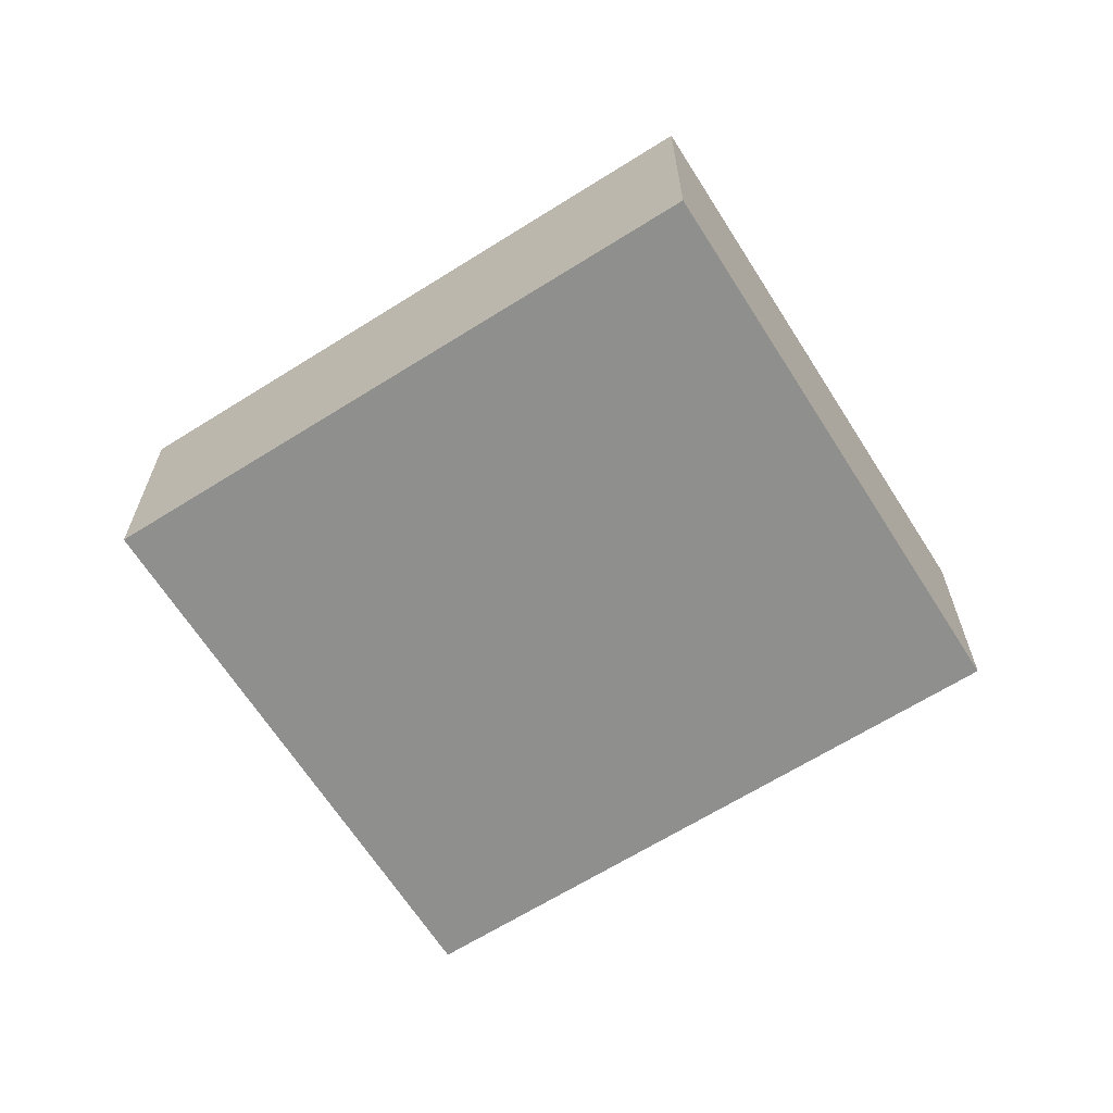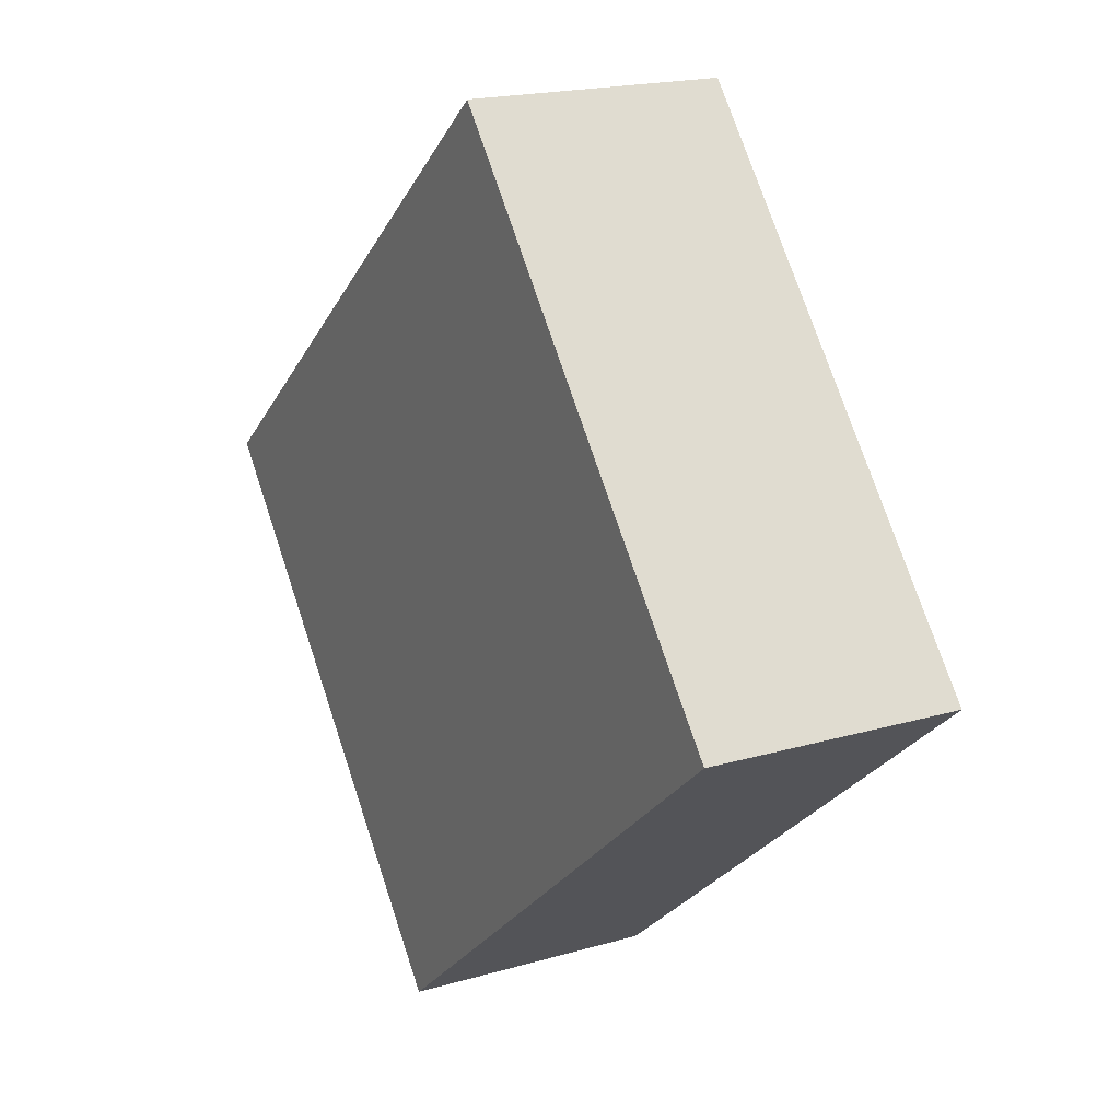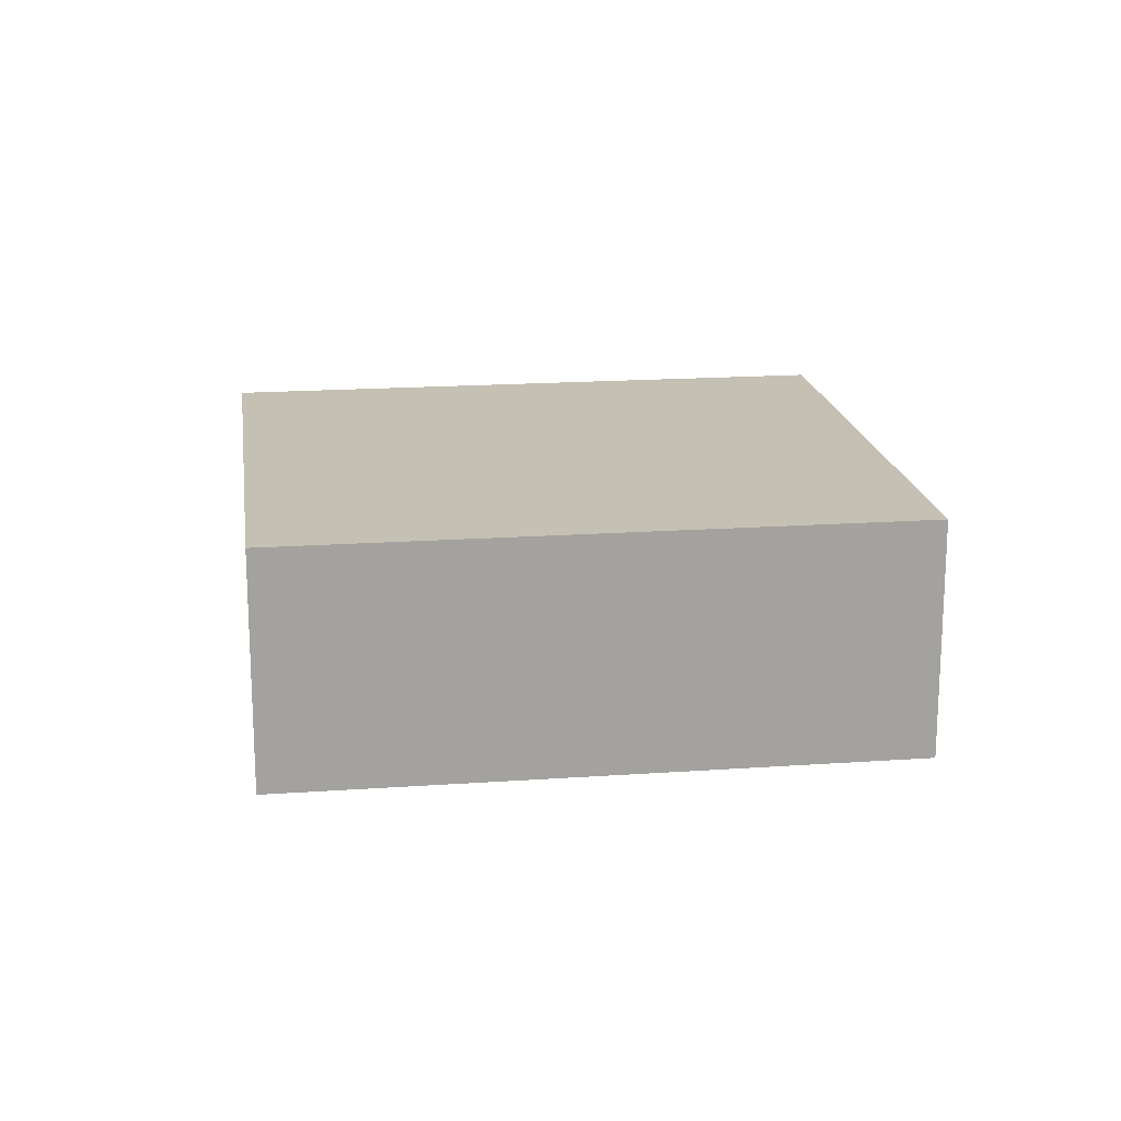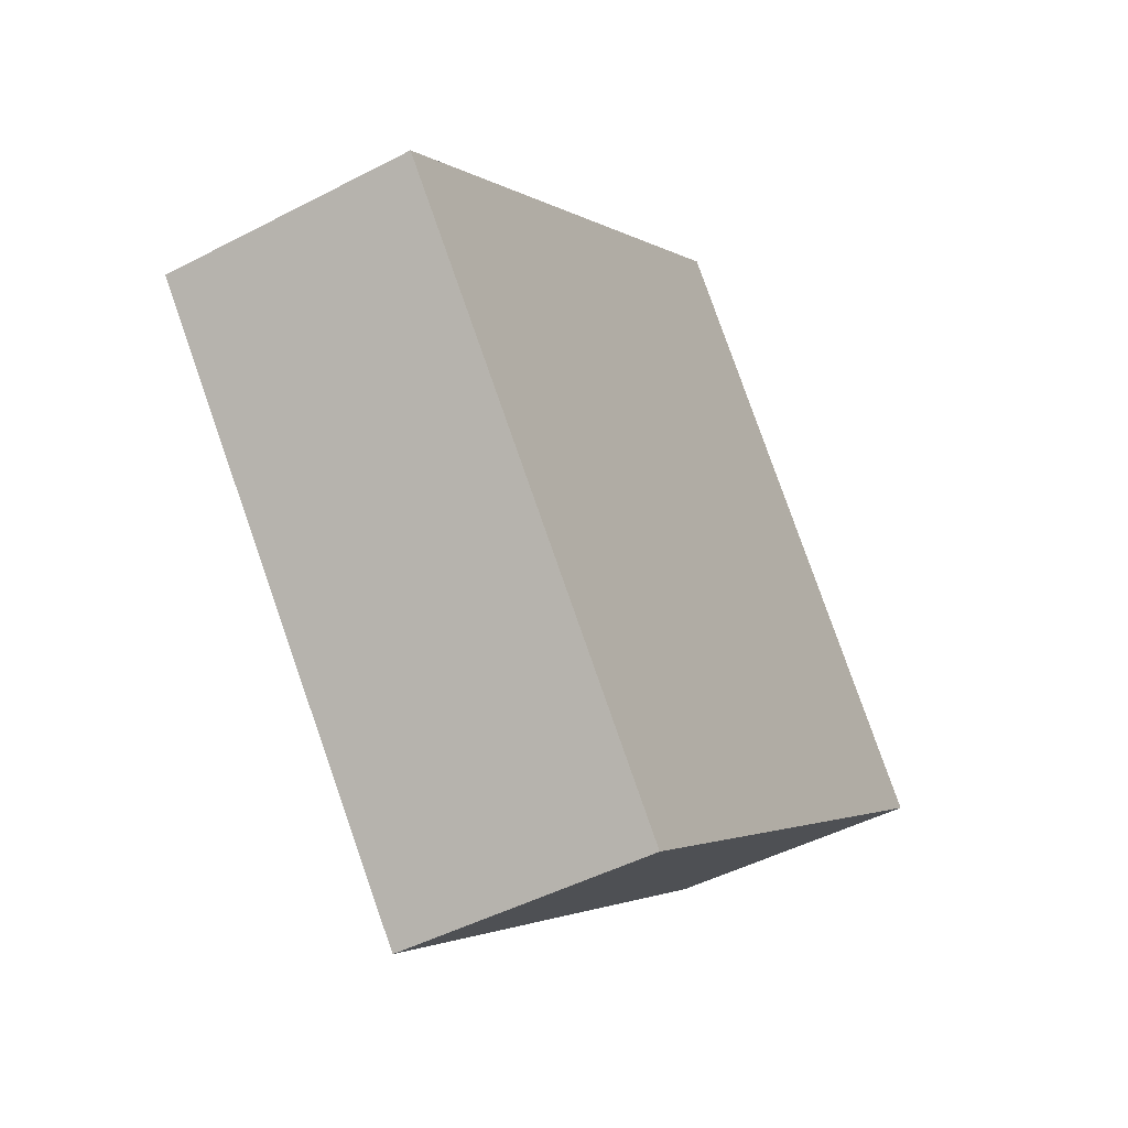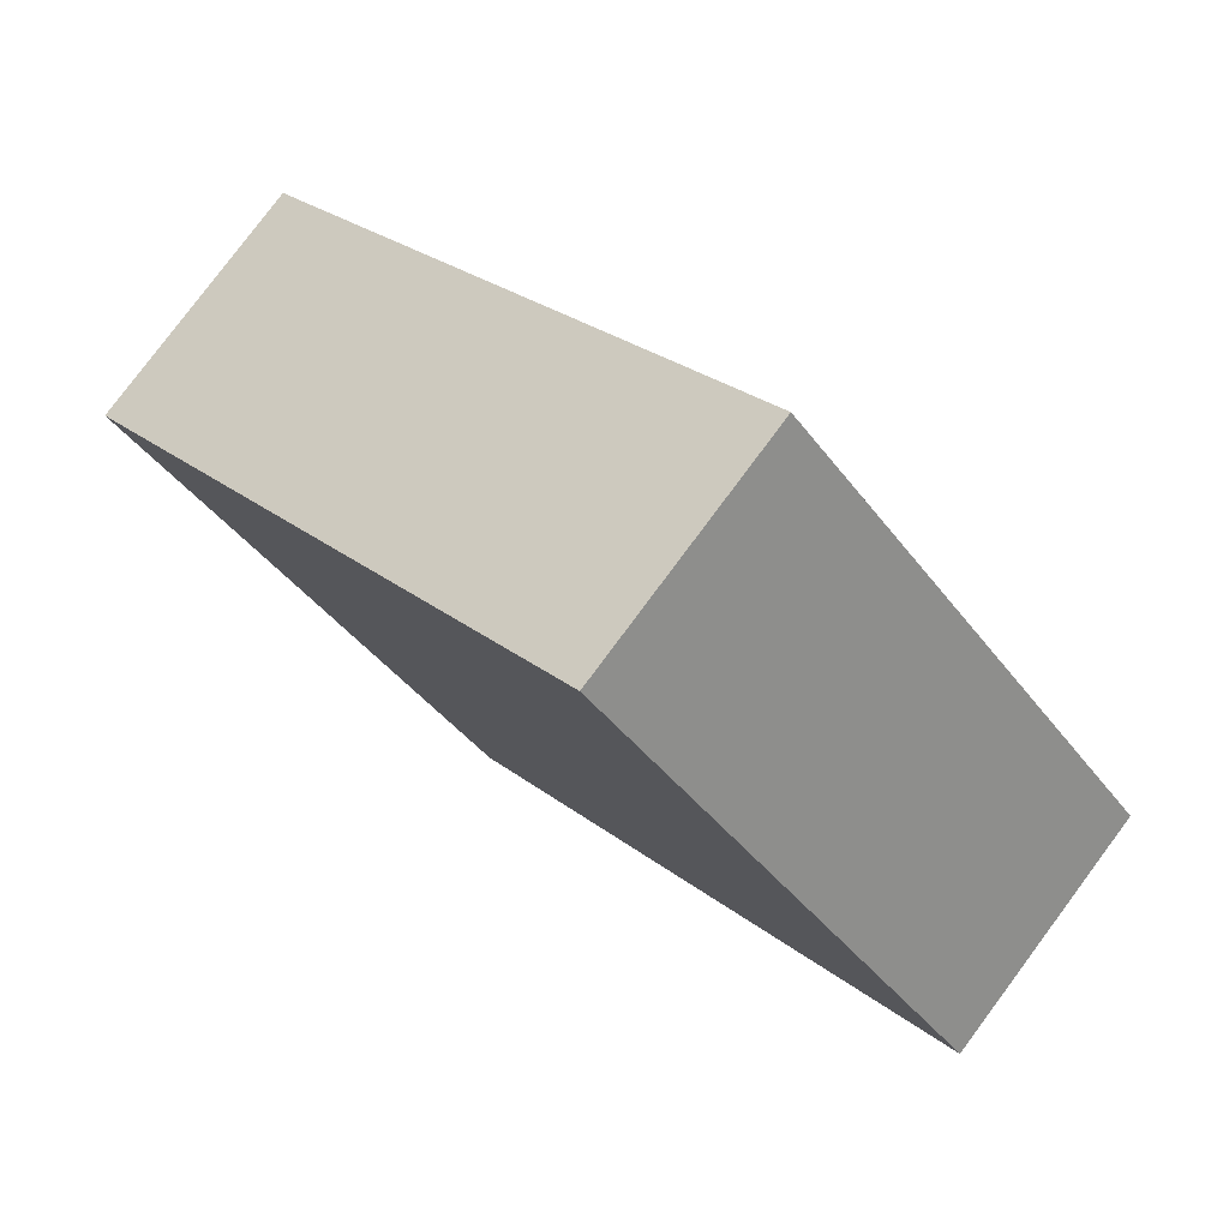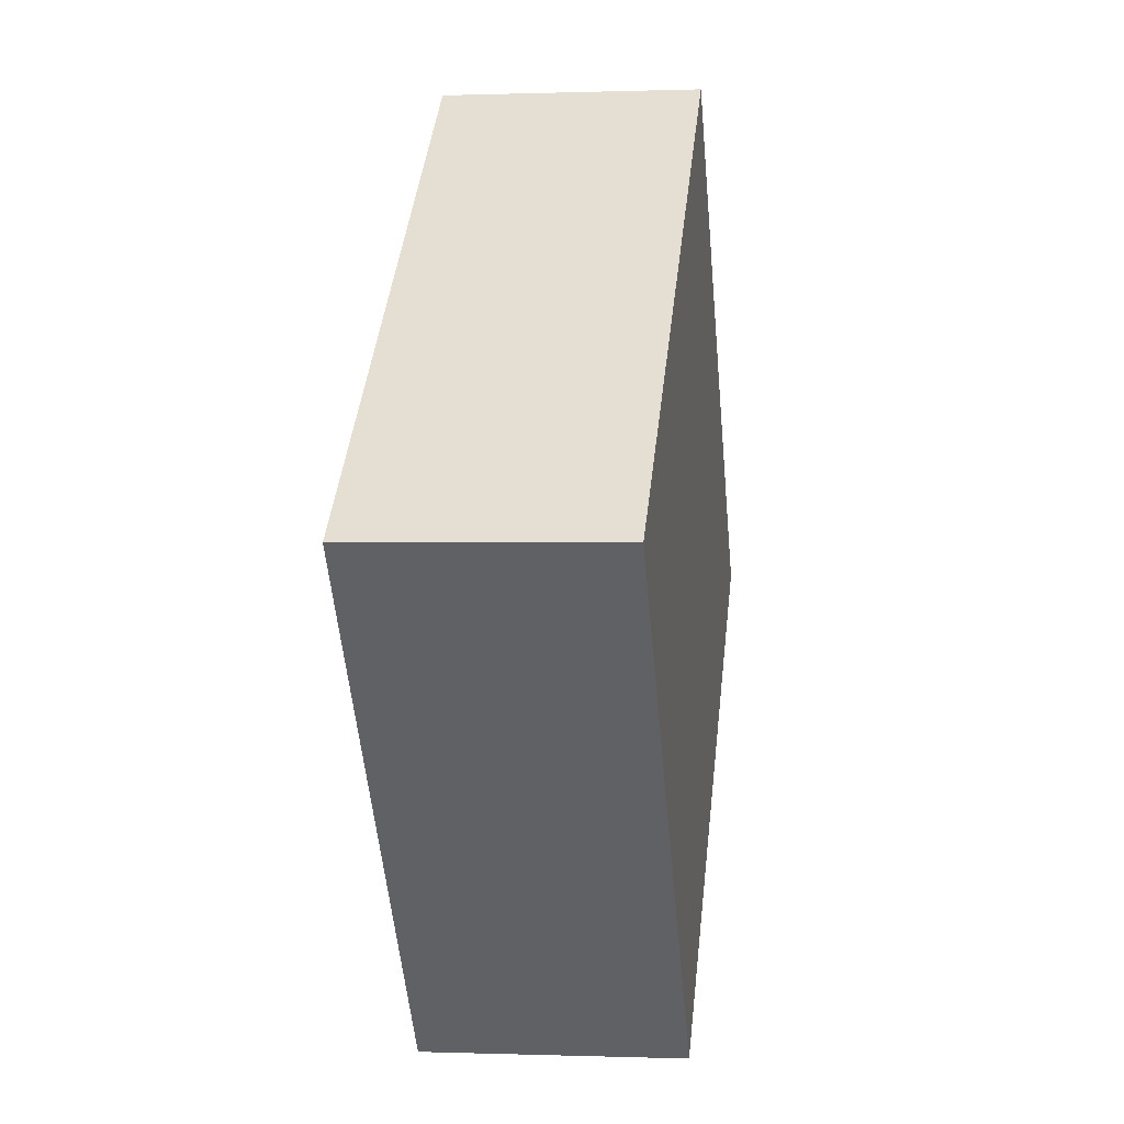
<metadata>
{"format":"obj","ext":"obj","renderer":"f3d","projection":"perspective","resolution":1024,"background":"white","views":[{"elev":-65.3,"azim":172.3,"up":"+Y"},{"elev":18.8,"azim":60.8,"up":"+Z"},{"elev":18.0,"azim":132.2,"up":"+Y"},{"elev":-46.4,"azim":-59.1,"up":"+Z"},{"elev":79.5,"azim":36.7,"up":"+Z"},{"elev":0.1,"azim":-82.2,"up":"+Z"}]}
</metadata>
<code>
v  3.249 2.075 -3.869
v  5.37 2.075 2.327
v  7.544 2.075 -0.262
v  4.737 2.075 3.081
v  4.295 2.075 3.607
v  0.423 2.075 0.355
v  0 2.075 1.271e-16
v  4.295 -2.209e-16 3.607
v  4.737 -1.887e-16 3.081
v  5.37 -1.425e-16 2.327
v  7.544 1.604e-17 -0.262
v  3.249 2.369e-16 -3.869
v  0 0 0
v  0.423 -2.174e-17 0.355
g defaultobject
f 1 2 3
f 2 1 4
f 4 1 5
f 5 1 6
f 6 1 7
f 8 4 5
f 4 8 2
f 2 8 3
f 3 8 9
f 3 9 10
f 3 10 11
f 11 1 3
f 1 11 12
f 12 7 1
f 7 12 13
f 6 8 5
f 8 6 7
f 8 7 14
f 14 7 13
f 8 14 9
f 10 12 11
f 12 10 13
f 13 10 9
f 13 9 14

</code>
